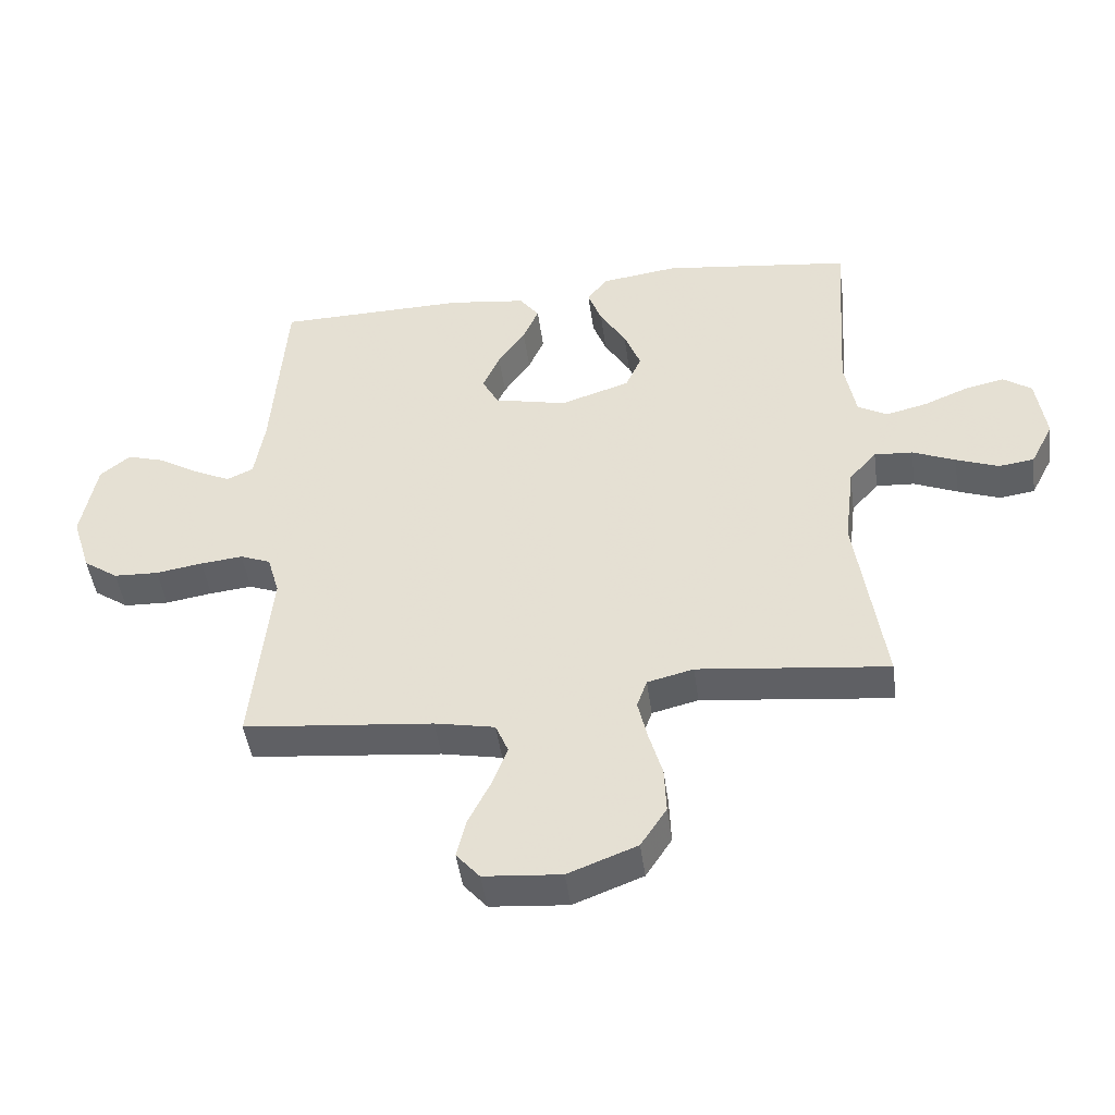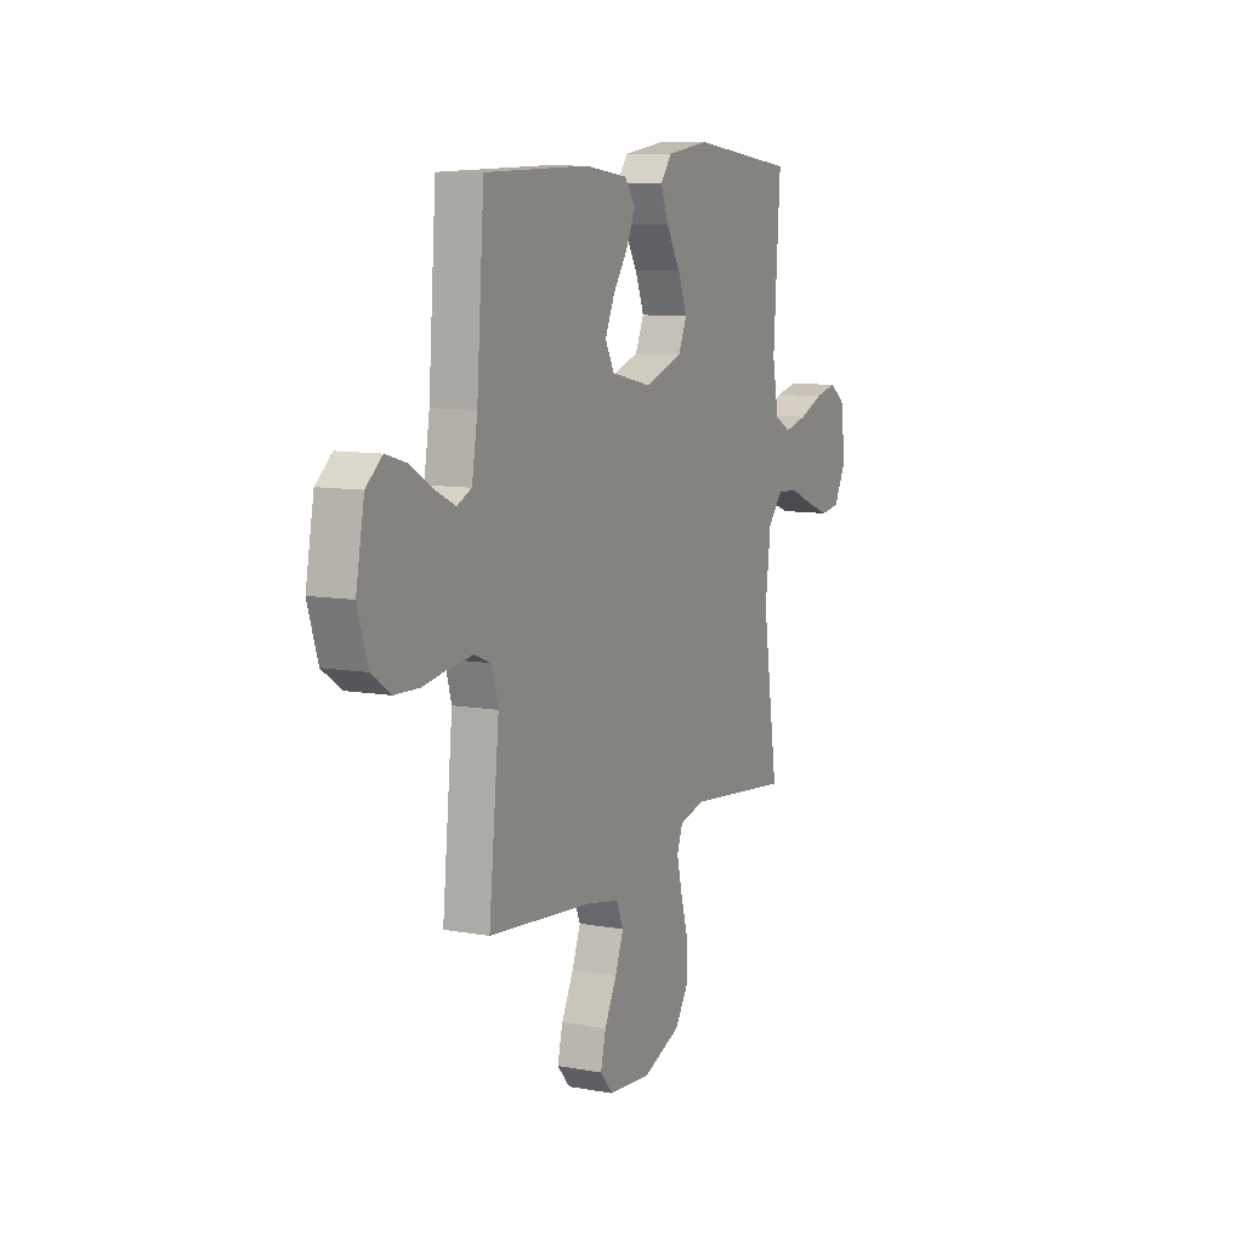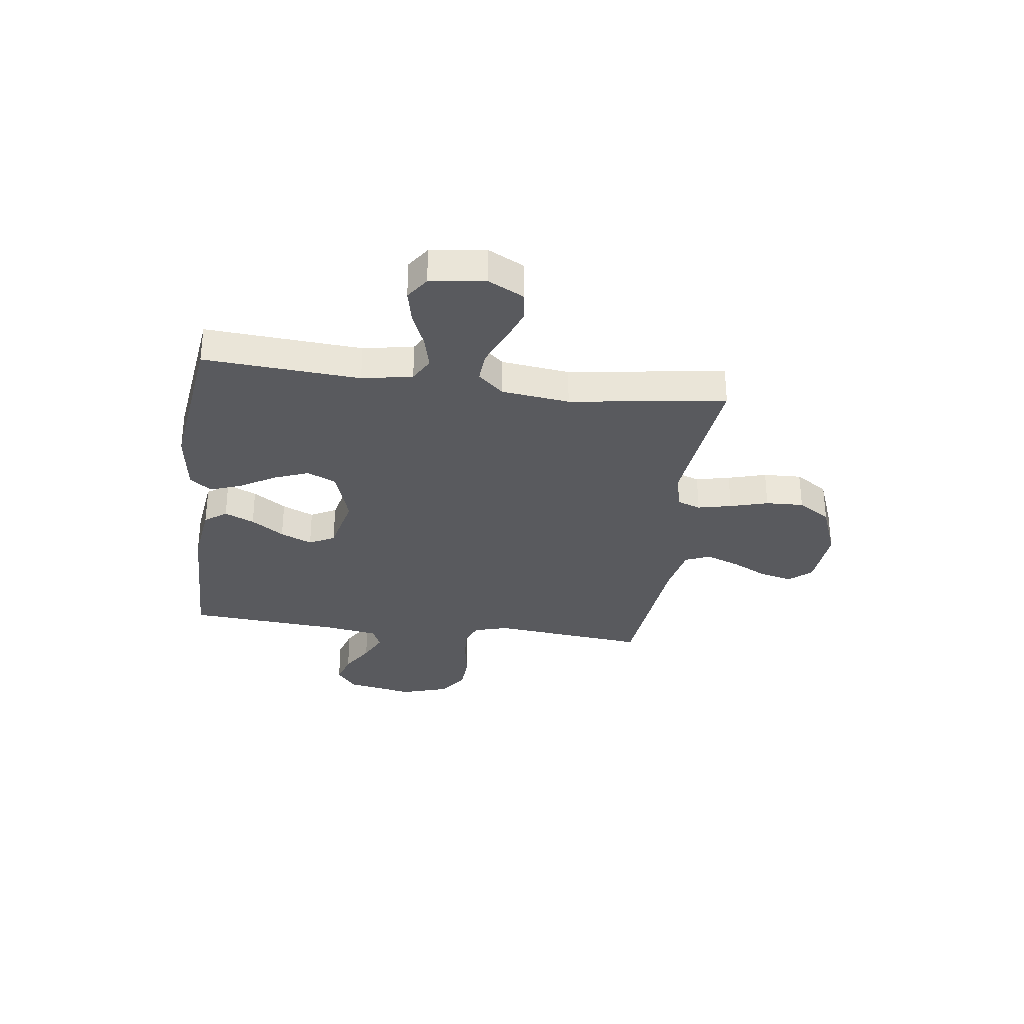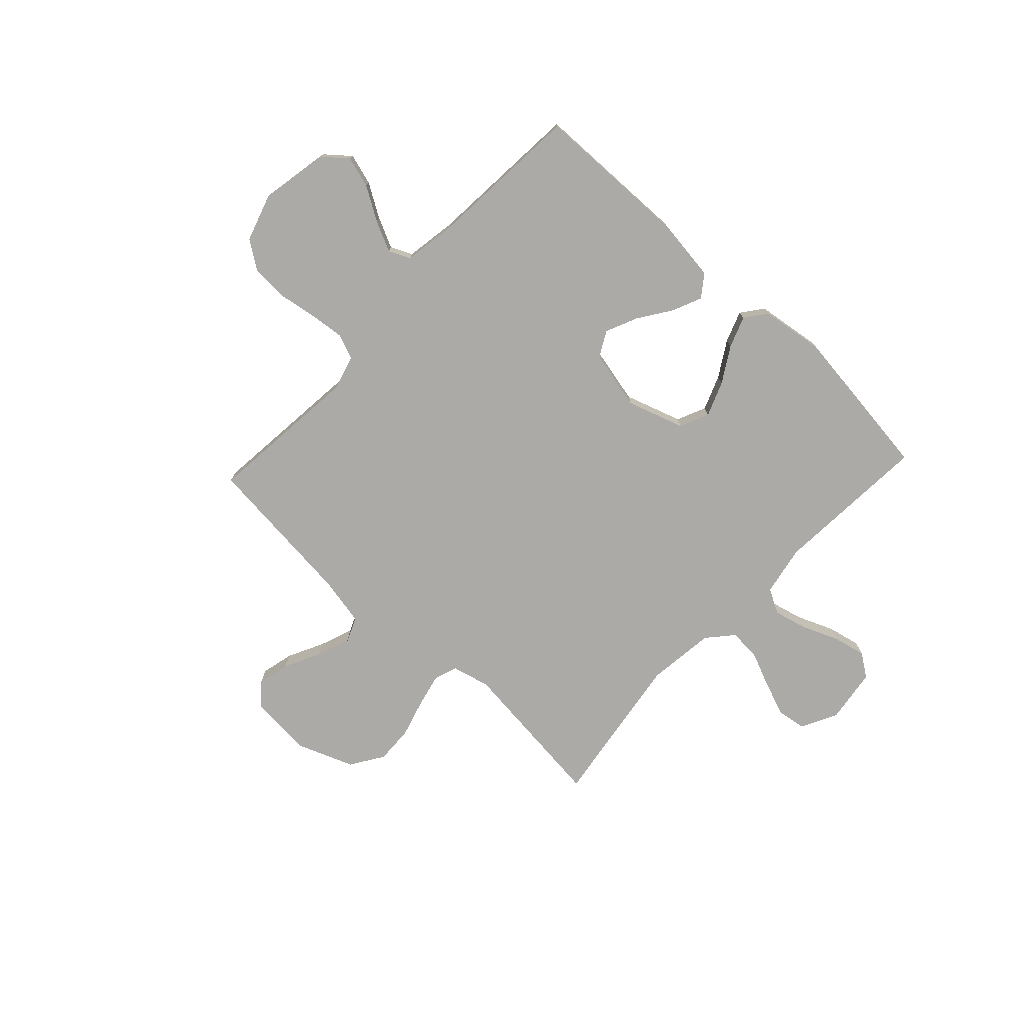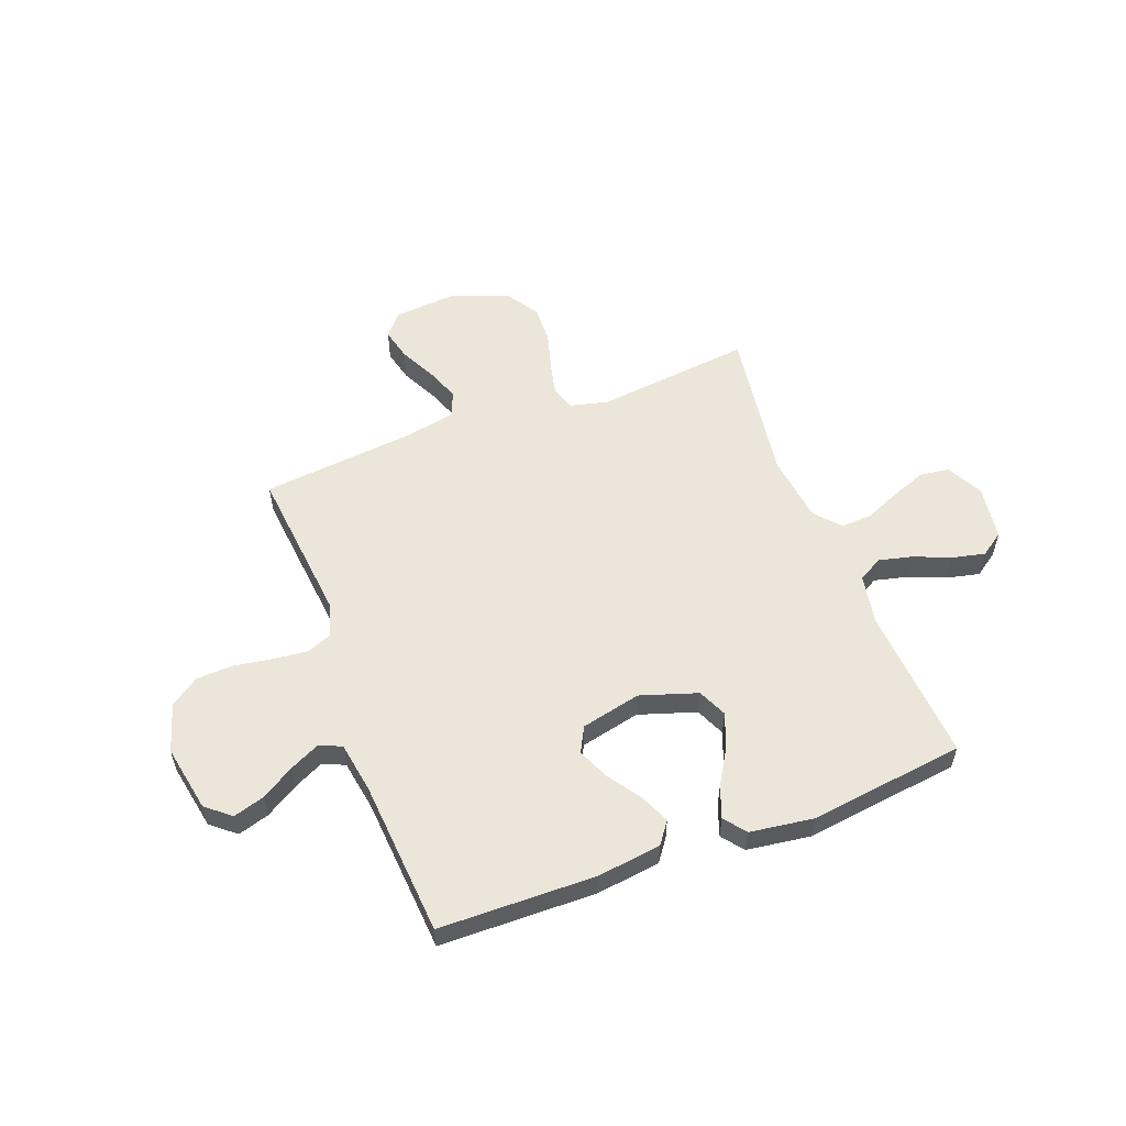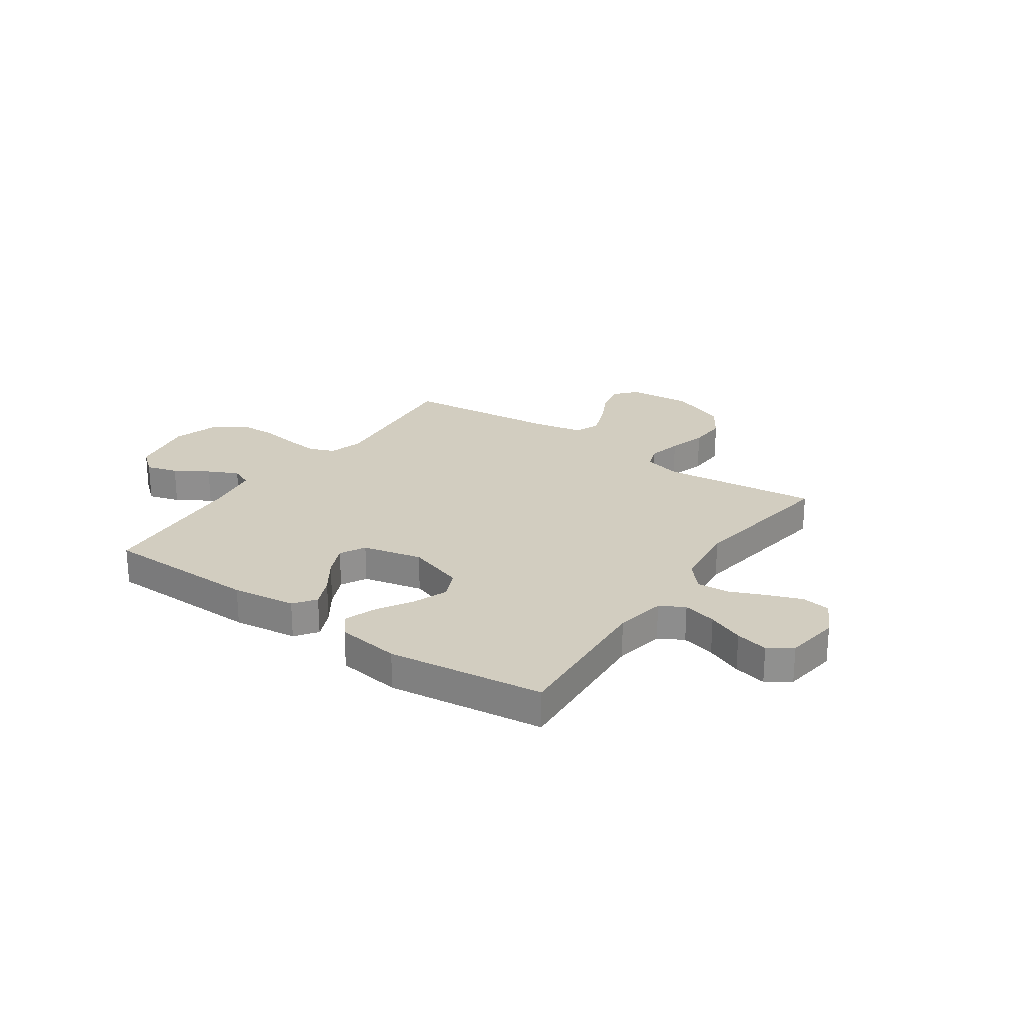
<metadata>
{"format":"obj","ext":"obj","renderer":"f3d","projection":"perspective","resolution":1024,"background":"white","views":[{"elev":-46.3,"azim":7.7,"up":"+Z"},{"elev":9.6,"azim":-64.8,"up":"+Z"},{"elev":-31.6,"azim":82.3,"up":"+Y"},{"elev":-75.7,"azim":-43.0,"up":"+Y"},{"elev":55.9,"azim":-20.8,"up":"+Y"},{"elev":24.5,"azim":34.7,"up":"+Y"}]}
</metadata>
<code>
v -0.5 0.07 -0.5
v -0.47 0.07 -0.2
v -0.489 0.07 -0.134
v -0.537 0.07 -0.115
v -0.604 0.07 -0.122
v -0.678 0.07 -0.134
v -0.749 0.07 -0.131
v -0.804 0.07 -0.093
v -0.833 0.07 0
v -0.809 0.07 0.129
v -0.762 0.07 0.168
v -0.702 0.07 0.15
v -0.638 0.07 0.111
v -0.58 0.07 0.083
v -0.538 0.07 0.102
v -0.522 0.07 0.2
v -0.5 0.07 0.5
v -0.2 0.07 0.506
v -0.077 0.07 0.49
v -0.046 0.07 0.448
v -0.071 0.07 0.391
v -0.114 0.07 0.328
v -0.141 0.07 0.267
v -0.115 0.07 0.218
v 0 0.07 0.192
v 0.11 0.07 0.228
v 0.135 0.07 0.284
v 0.109 0.07 0.351
v 0.068 0.07 0.419
v 0.046 0.07 0.479
v 0.078 0.07 0.521
v 0.2 0.07 0.538
v 0.5 0.07 0.5
v 0.48 0.07 0.2
v 0.498 0.07 0.103
v 0.545 0.07 0.077
v 0.61 0.07 0.093
v 0.68 0.07 0.122
v 0.743 0.07 0.136
v 0.788 0.07 0.105
v 0.803 0.07 0
v 0.767 0.07 -0.07
v 0.711 0.07 -0.078
v 0.644 0.07 -0.053
v 0.576 0.07 -0.024
v 0.515 0.07 -0.02
v 0.472 0.07 -0.069
v 0.456 0.07 -0.2
v 0.5 0.07 -0.5
v 0.2 0.07 -0.467
v 0.127 0.07 -0.485
v 0.111 0.07 -0.53
v 0.126 0.07 -0.595
v 0.147 0.07 -0.668
v 0.15 0.07 -0.741
v 0.109 0.07 -0.804
v 0 0.07 -0.846
v -0.122 0.07 -0.836
v -0.159 0.07 -0.793
v -0.144 0.07 -0.731
v -0.109 0.07 -0.661
v -0.085 0.07 -0.597
v -0.105 0.07 -0.549
v -0.2 0.07 -0.53
v -0.5 0 -0.5
v -0.47 0 -0.2
v -0.489 0 -0.134
v -0.537 0 -0.115
v -0.604 0 -0.122
v -0.678 0 -0.134
v -0.749 0 -0.131
v -0.804 0 -0.093
v -0.833 0 0
v -0.809 0 0.129
v -0.762 0 0.168
v -0.702 0 0.15
v -0.638 0 0.111
v -0.58 0 0.083
v -0.538 0 0.102
v -0.522 0 0.2
v -0.5 0 0.5
v -0.2 0 0.506
v -0.077 0 0.49
v -0.046 0 0.448
v -0.071 0 0.391
v -0.114 0 0.328
v -0.141 0 0.267
v -0.115 0 0.218
v 0 0 0.192
v 0.11 0 0.228
v 0.135 0 0.284
v 0.109 0 0.351
v 0.068 0 0.419
v 0.046 0 0.479
v 0.078 0 0.521
v 0.2 0 0.538
v 0.5 0 0.5
v 0.48 0 0.2
v 0.498 0 0.103
v 0.545 0 0.077
v 0.61 0 0.093
v 0.68 0 0.122
v 0.743 0 0.136
v 0.788 0 0.105
v 0.803 0 0
v 0.767 0 -0.07
v 0.711 0 -0.078
v 0.644 0 -0.053
v 0.576 0 -0.024
v 0.515 0 -0.02
v 0.472 0 -0.069
v 0.456 0 -0.2
v 0.5 0 -0.5
v 0.2 0 -0.467
v 0.127 0 -0.485
v 0.111 0 -0.53
v 0.126 0 -0.595
v 0.147 0 -0.668
v 0.15 0 -0.741
v 0.109 0 -0.804
v 0 0 -0.846
v -0.122 0 -0.836
v -0.159 0 -0.793
v -0.144 0 -0.731
v -0.109 0 -0.661
v -0.085 0 -0.597
v -0.105 0 -0.549
v -0.2 0 -0.53
f 59 60 61
f 58 59 61
f 57 58 61
f 56 57 61
f 55 56 61
f 54 55 61
f 53 54 61
f 52 53 61 62
f 51 52 62 63
f 48 49 50
f 47 48 50 51
f 43 44 45
f 42 43 45
f 41 42 45
f 40 41 45
f 39 40 45
f 38 39 45
f 37 38 45
f 36 37 45 46
f 35 36 46 47
f 32 33 34
f 31 32 34
f 30 31 34
f 29 30 34
f 28 29 34
f 34 35 47
f 28 34 47
f 27 28 47
f 20 21 22
f 19 20 22
f 18 19 22
f 17 18 22
f 16 17 22
f 15 16 22 23
f 14 15 23 24
f 11 12 13
f 10 11 13
f 9 10 13
f 8 9 13
f 7 8 13
f 6 7 13
f 5 6 13
f 4 5 13 14
f 14 24 25
f 4 14 25
f 3 4 25
f 64 1 2
f 51 63 64
f 47 51 64
f 27 47 64
f 26 27 64
f 25 26 64
f 3 25 64
f 2 3 64
f 125 124 123
f 125 123 122
f 125 122 121
f 125 121 120
f 125 120 119
f 125 119 118
f 125 118 117
f 126 125 117 116
f 127 126 116 115
f 114 113 112
f 115 114 112 111
f 109 108 107
f 109 107 106
f 109 106 105
f 109 105 104
f 109 104 103
f 109 103 102
f 109 102 101
f 110 109 101 100
f 111 110 100 99
f 98 97 96
f 98 96 95
f 98 95 94
f 98 94 93
f 98 93 92
f 111 99 98
f 111 98 92
f 111 92 91
f 86 85 84
f 86 84 83
f 86 83 82
f 86 82 81
f 86 81 80
f 87 86 80 79
f 88 87 79 78
f 77 76 75
f 77 75 74
f 77 74 73
f 77 73 72
f 77 72 71
f 77 71 70
f 77 70 69
f 78 77 69 68
f 89 88 78
f 89 78 68
f 89 68 67
f 66 65 128
f 128 127 115
f 128 115 111
f 128 111 91
f 128 91 90
f 128 90 89
f 128 89 67
f 128 67 66
f 1 65 66 2
f 2 66 67 3
f 3 67 68 4
f 4 68 69 5
f 5 69 70 6
f 6 70 71 7
f 7 71 72 8
f 8 72 73 9
f 9 73 74 10
f 10 74 75 11
f 11 75 76 12
f 12 76 77 13
f 13 77 78 14
f 14 78 79 15
f 15 79 80 16
f 16 80 81 17
f 17 81 82 18
f 18 82 83 19
f 19 83 84 20
f 20 84 85 21
f 21 85 86 22
f 22 86 87 23
f 23 87 88 24
f 24 88 89 25
f 25 89 90 26
f 26 90 91 27
f 27 91 92 28
f 28 92 93 29
f 29 93 94 30
f 30 94 95 31
f 31 95 96 32
f 32 96 97 33
f 33 97 98 34
f 34 98 99 35
f 35 99 100 36
f 36 100 101 37
f 37 101 102 38
f 38 102 103 39
f 39 103 104 40
f 40 104 105 41
f 41 105 106 42
f 42 106 107 43
f 43 107 108 44
f 44 108 109 45
f 45 109 110 46
f 46 110 111 47
f 47 111 112 48
f 48 112 113 49
f 49 113 114 50
f 50 114 115 51
f 51 115 116 52
f 52 116 117 53
f 53 117 118 54
f 54 118 119 55
f 55 119 120 56
f 56 120 121 57
f 57 121 122 58
f 58 122 123 59
f 59 123 124 60
f 60 124 125 61
f 61 125 126 62
f 62 126 127 63
f 63 127 128 64
f 64 128 65 1

</code>
